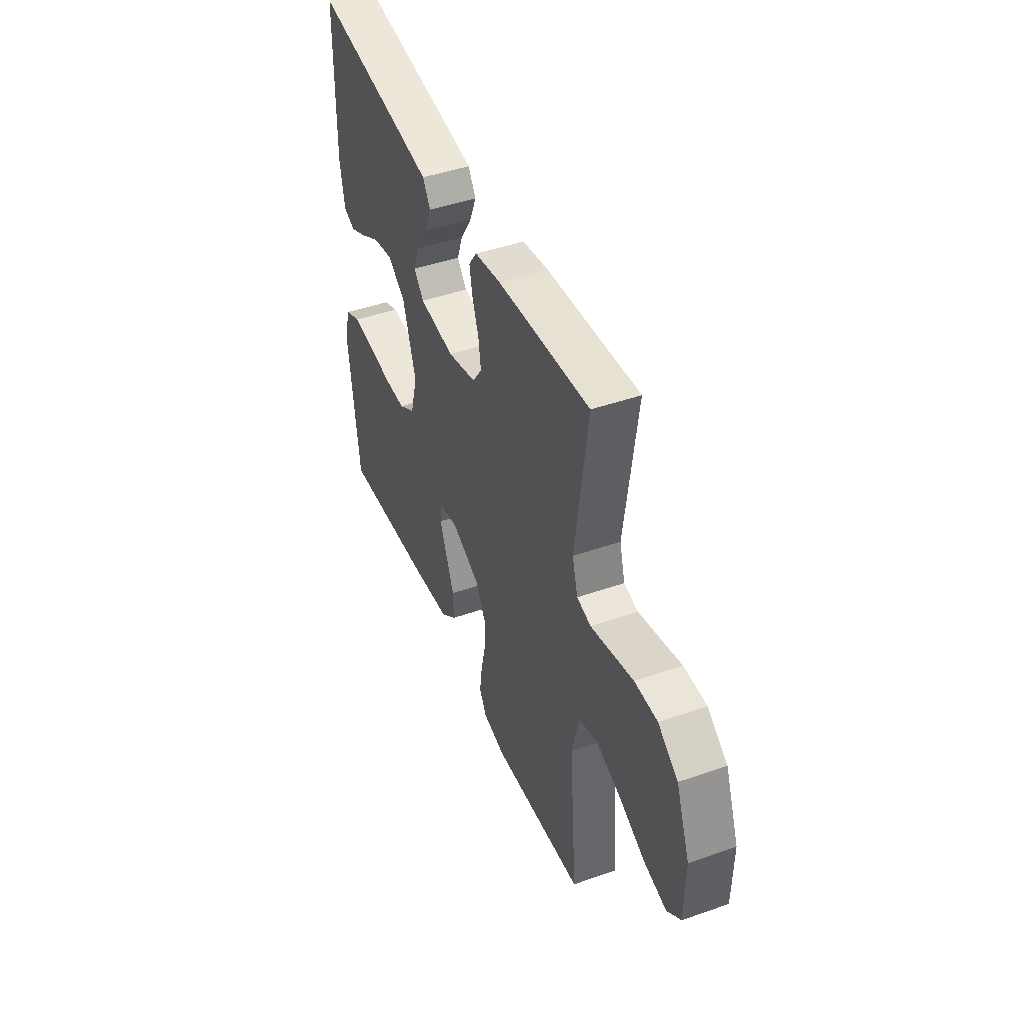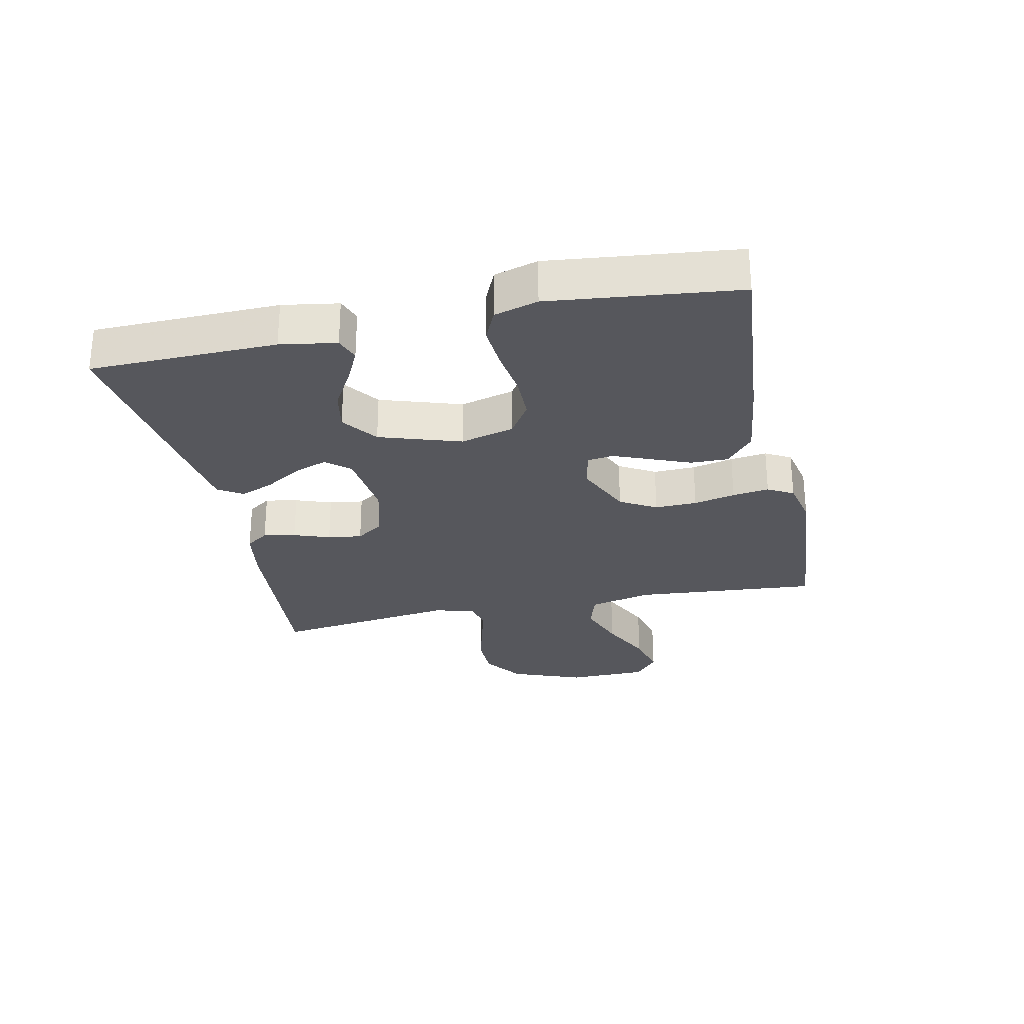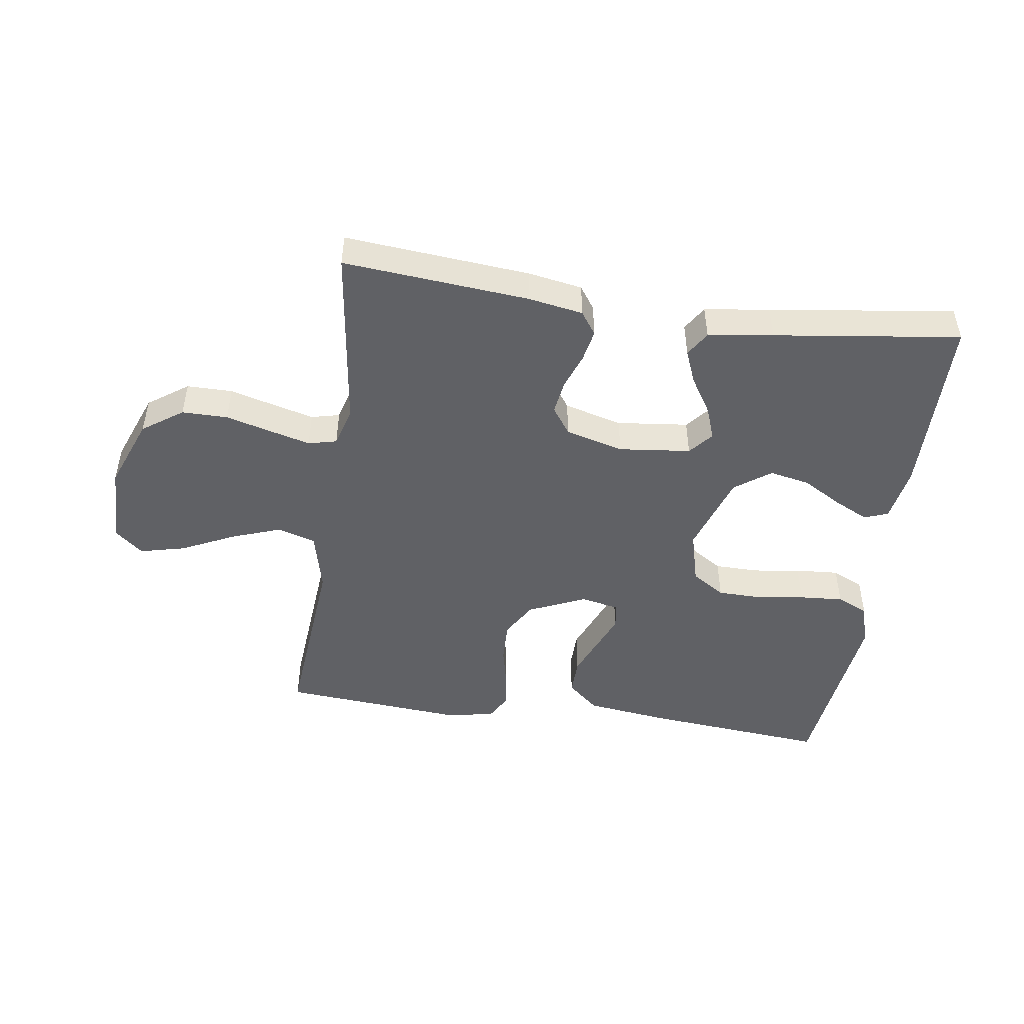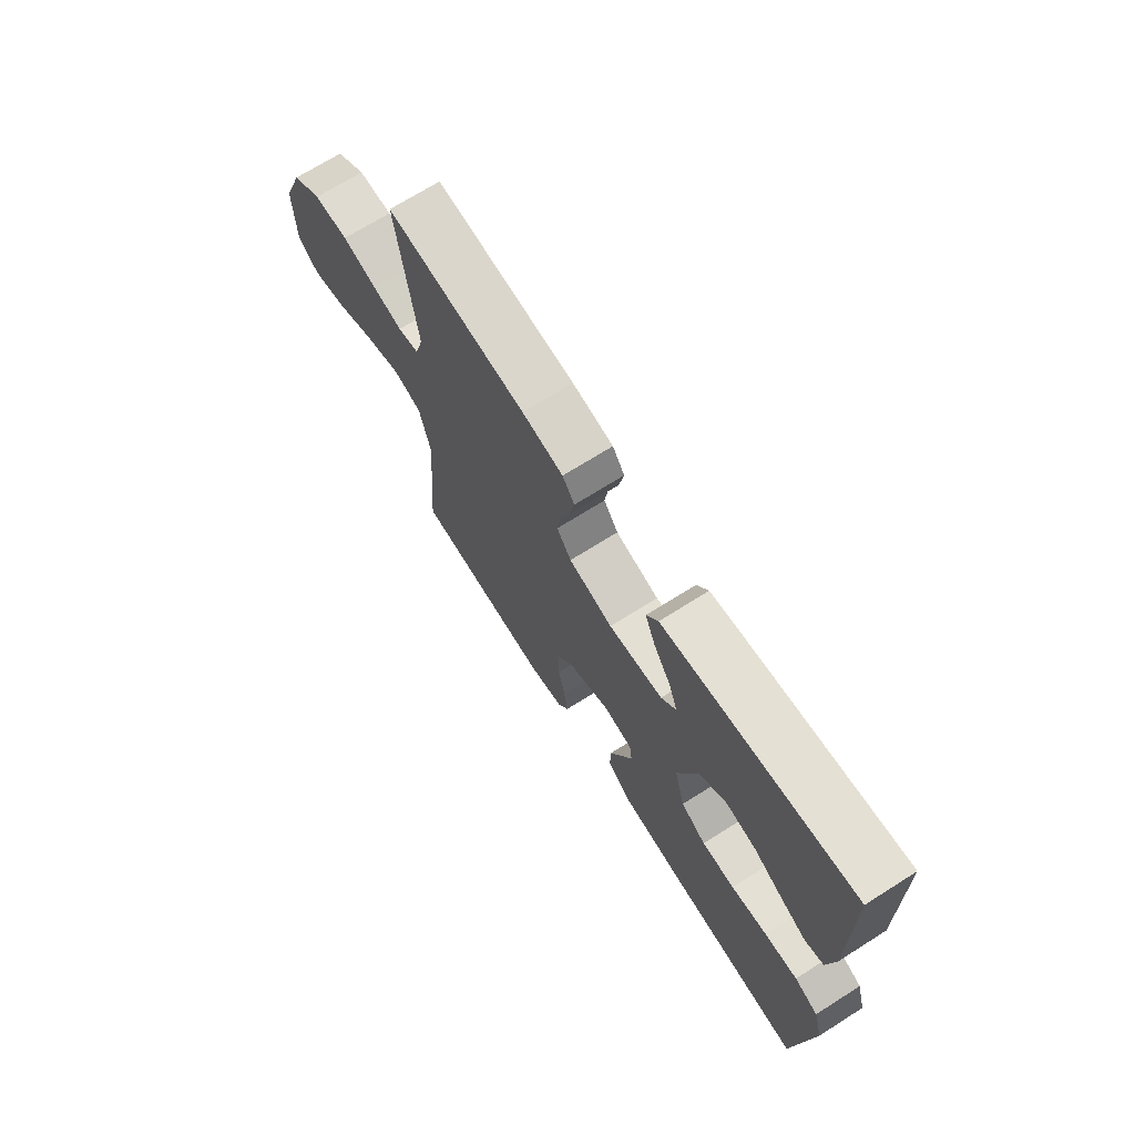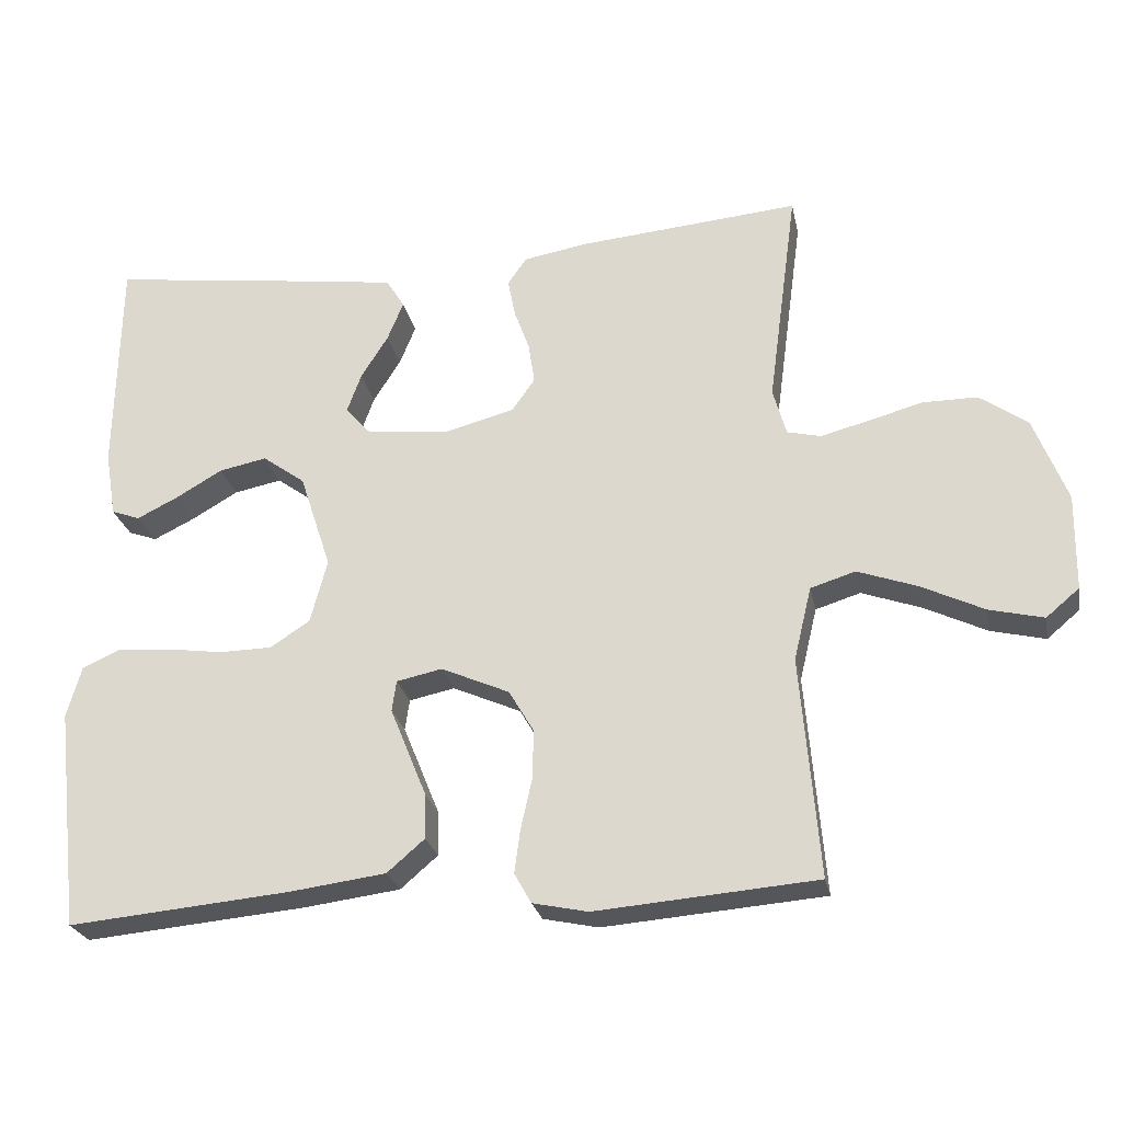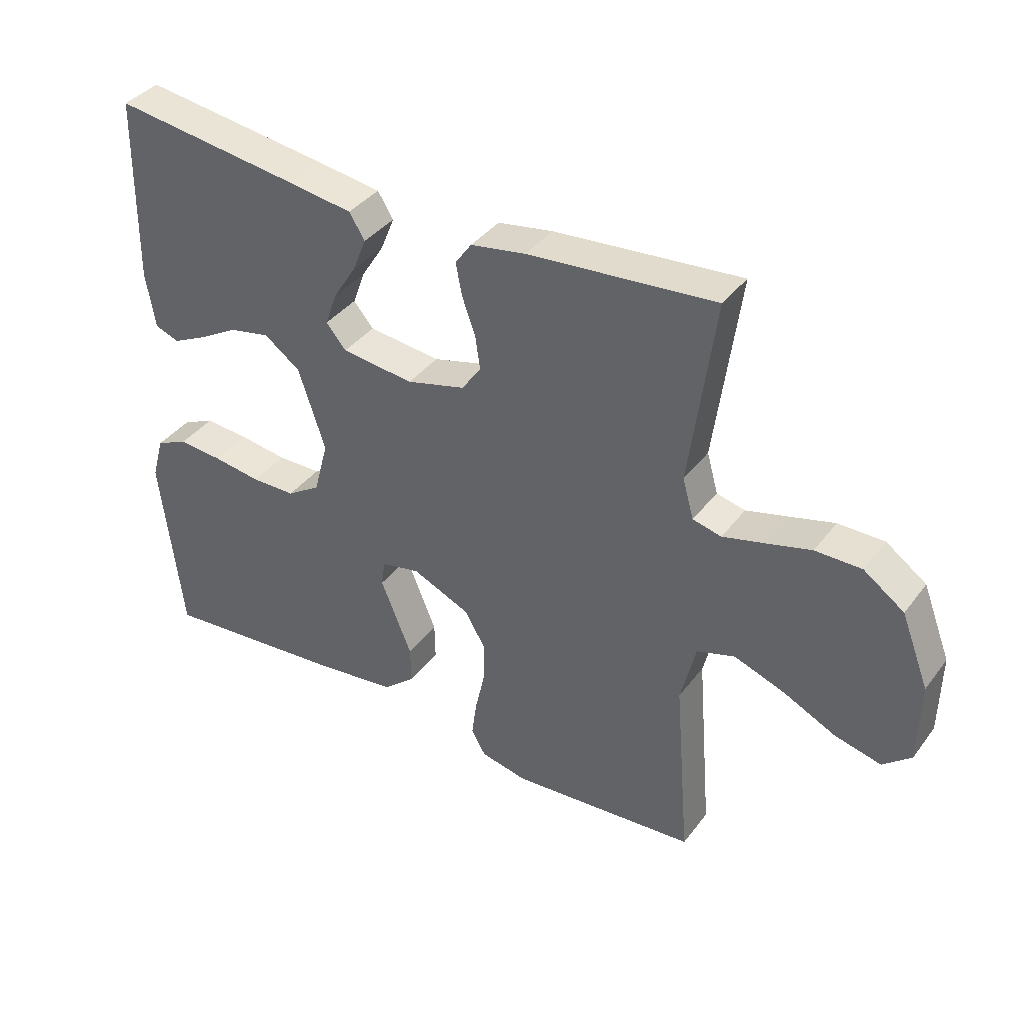
<metadata>
{"format":"obj","ext":"obj","renderer":"f3d","projection":"perspective","resolution":1024,"background":"white","views":[{"elev":45.1,"azim":-112.1,"up":"+Z"},{"elev":-27.6,"azim":102.2,"up":"+Y"},{"elev":-47.8,"azim":-8.3,"up":"+Y"},{"elev":70.1,"azim":57.7,"up":"+Z"},{"elev":-25.3,"azim":-168.6,"up":"+Z"},{"elev":38.3,"azim":-147.2,"up":"+Z"}]}
</metadata>
<code>
v -0.5 0.07 0.5
v -0.2 0.07 0.474
v -0.112 0.07 0.459
v -0.086 0.07 0.422
v -0.096 0.07 0.37
v -0.117 0.07 0.312
v -0.125 0.07 0.257
v -0.094 0.07 0.213
v 0 0.07 0.188
v 0.116 0.07 0.201
v 0.148 0.07 0.239
v 0.129 0.07 0.292
v 0.092 0.07 0.351
v 0.07 0.07 0.405
v 0.095 0.07 0.445
v 0.2 0.07 0.46
v 0.5 0.07 0.5
v 0.505 0.07 0.2
v 0.49 0.07 0.11
v 0.451 0.07 0.096
v 0.396 0.07 0.123
v 0.332 0.07 0.16
v 0.267 0.07 0.173
v 0.209 0.07 0.131
v 0.166 0.07 0
v 0.189 0.07 -0.087
v 0.243 0.07 -0.122
v 0.314 0.07 -0.123
v 0.392 0.07 -0.112
v 0.463 0.07 -0.107
v 0.514 0.07 -0.13
v 0.534 0.07 -0.2
v 0.5 0.07 -0.5
v 0.2 0.07 -0.473
v 0.068 0.07 -0.456
v 0.017 0.07 -0.412
v 0.018 0.07 -0.352
v 0.044 0.07 -0.288
v 0.068 0.07 -0.229
v 0.062 0.07 -0.187
v 0 0.07 -0.174
v -0.093 0.07 -0.215
v -0.127 0.07 -0.273
v -0.125 0.07 -0.341
v -0.11 0.07 -0.408
v -0.102 0.07 -0.467
v -0.125 0.07 -0.508
v -0.2 0.07 -0.524
v -0.5 0.07 -0.5
v -0.475 0.07 -0.2
v -0.499 0.07 -0.1
v -0.56 0.07 -0.081
v -0.641 0.07 -0.11
v -0.726 0.07 -0.151
v -0.8 0.07 -0.169
v -0.845 0.07 -0.131
v -0.847 0.07 0
v -0.802 0.07 0.116
v -0.737 0.07 0.162
v -0.663 0.07 0.162
v -0.589 0.07 0.142
v -0.524 0.07 0.125
v -0.478 0.07 0.136
v -0.46 0.07 0.2
v -0.5 0 0.5
v -0.2 0 0.474
v -0.112 0 0.459
v -0.086 0 0.422
v -0.096 0 0.37
v -0.117 0 0.312
v -0.125 0 0.257
v -0.094 0 0.213
v 0 0 0.188
v 0.116 0 0.201
v 0.148 0 0.239
v 0.129 0 0.292
v 0.092 0 0.351
v 0.07 0 0.405
v 0.095 0 0.445
v 0.2 0 0.46
v 0.5 0 0.5
v 0.505 0 0.2
v 0.49 0 0.11
v 0.451 0 0.096
v 0.396 0 0.123
v 0.332 0 0.16
v 0.267 0 0.173
v 0.209 0 0.131
v 0.166 0 0
v 0.189 0 -0.087
v 0.243 0 -0.122
v 0.314 0 -0.123
v 0.392 0 -0.112
v 0.463 0 -0.107
v 0.514 0 -0.13
v 0.534 0 -0.2
v 0.5 0 -0.5
v 0.2 0 -0.473
v 0.068 0 -0.456
v 0.017 0 -0.412
v 0.018 0 -0.352
v 0.044 0 -0.288
v 0.068 0 -0.229
v 0.062 0 -0.187
v 0 0 -0.174
v -0.093 0 -0.215
v -0.127 0 -0.273
v -0.125 0 -0.341
v -0.11 0 -0.408
v -0.102 0 -0.467
v -0.125 0 -0.508
v -0.2 0 -0.524
v -0.5 0 -0.5
v -0.475 0 -0.2
v -0.499 0 -0.1
v -0.56 0 -0.081
v -0.641 0 -0.11
v -0.726 0 -0.151
v -0.8 0 -0.169
v -0.845 0 -0.131
v -0.847 0 0
v -0.802 0 0.116
v -0.737 0 0.162
v -0.663 0 0.162
v -0.589 0 0.142
v -0.524 0 0.125
v -0.478 0 0.136
v -0.46 0 0.2
f 58 59 60 61
f 58 61 62
f 57 58 62
f 56 57 62 63
f 53 54 55 56
f 52 53 56 63
f 47 48 49 50
f 47 50 51
f 44 45 46 47
f 43 44 47 51
f 42 43 51
f 41 42 51 52
f 36 37 38 39
f 34 35 36 39
f 34 39 40
f 33 34 40
f 32 33 40
f 31 32 40 41
f 28 29 30 31
f 27 28 31 41
f 19 20 21 22
f 17 18 19 22
f 17 22 23
f 16 17 23 24
f 12 13 14 15
f 11 12 15 16
f 3 4 5 6
f 3 6 7
f 64 1 2 3
f 63 64 3 7
f 26 27 41 52
f 25 26 52 63
f 11 16 24 25
f 10 11 25
f 9 10 25
f 8 9 25 63
f 7 8 63
f 125 124 123 122
f 126 125 122
f 126 122 121
f 127 126 121 120
f 120 119 118 117
f 127 120 117 116
f 114 113 112 111
f 115 114 111
f 111 110 109 108
f 115 111 108 107
f 115 107 106
f 116 115 106 105
f 103 102 101 100
f 103 100 99 98
f 104 103 98
f 104 98 97
f 104 97 96
f 105 104 96 95
f 95 94 93 92
f 105 95 92 91
f 86 85 84 83
f 86 83 82 81
f 87 86 81
f 88 87 81 80
f 79 78 77 76
f 80 79 76 75
f 70 69 68 67
f 71 70 67
f 67 66 65 128
f 71 67 128 127
f 116 105 91 90
f 127 116 90 89
f 89 88 80 75
f 89 75 74
f 89 74 73
f 127 89 73 72
f 127 72 71
f 1 65 66 2
f 2 66 67 3
f 3 67 68 4
f 4 68 69 5
f 5 69 70 6
f 6 70 71 7
f 7 71 72 8
f 8 72 73 9
f 9 73 74 10
f 10 74 75 11
f 11 75 76 12
f 12 76 77 13
f 13 77 78 14
f 14 78 79 15
f 15 79 80 16
f 16 80 81 17
f 17 81 82 18
f 18 82 83 19
f 19 83 84 20
f 20 84 85 21
f 21 85 86 22
f 22 86 87 23
f 23 87 88 24
f 24 88 89 25
f 25 89 90 26
f 26 90 91 27
f 27 91 92 28
f 28 92 93 29
f 29 93 94 30
f 30 94 95 31
f 31 95 96 32
f 32 96 97 33
f 33 97 98 34
f 34 98 99 35
f 35 99 100 36
f 36 100 101 37
f 37 101 102 38
f 38 102 103 39
f 39 103 104 40
f 40 104 105 41
f 41 105 106 42
f 42 106 107 43
f 43 107 108 44
f 44 108 109 45
f 45 109 110 46
f 46 110 111 47
f 47 111 112 48
f 48 112 113 49
f 49 113 114 50
f 50 114 115 51
f 51 115 116 52
f 52 116 117 53
f 53 117 118 54
f 54 118 119 55
f 55 119 120 56
f 56 120 121 57
f 57 121 122 58
f 58 122 123 59
f 59 123 124 60
f 60 124 125 61
f 61 125 126 62
f 62 126 127 63
f 63 127 128 64
f 64 128 65 1

</code>
